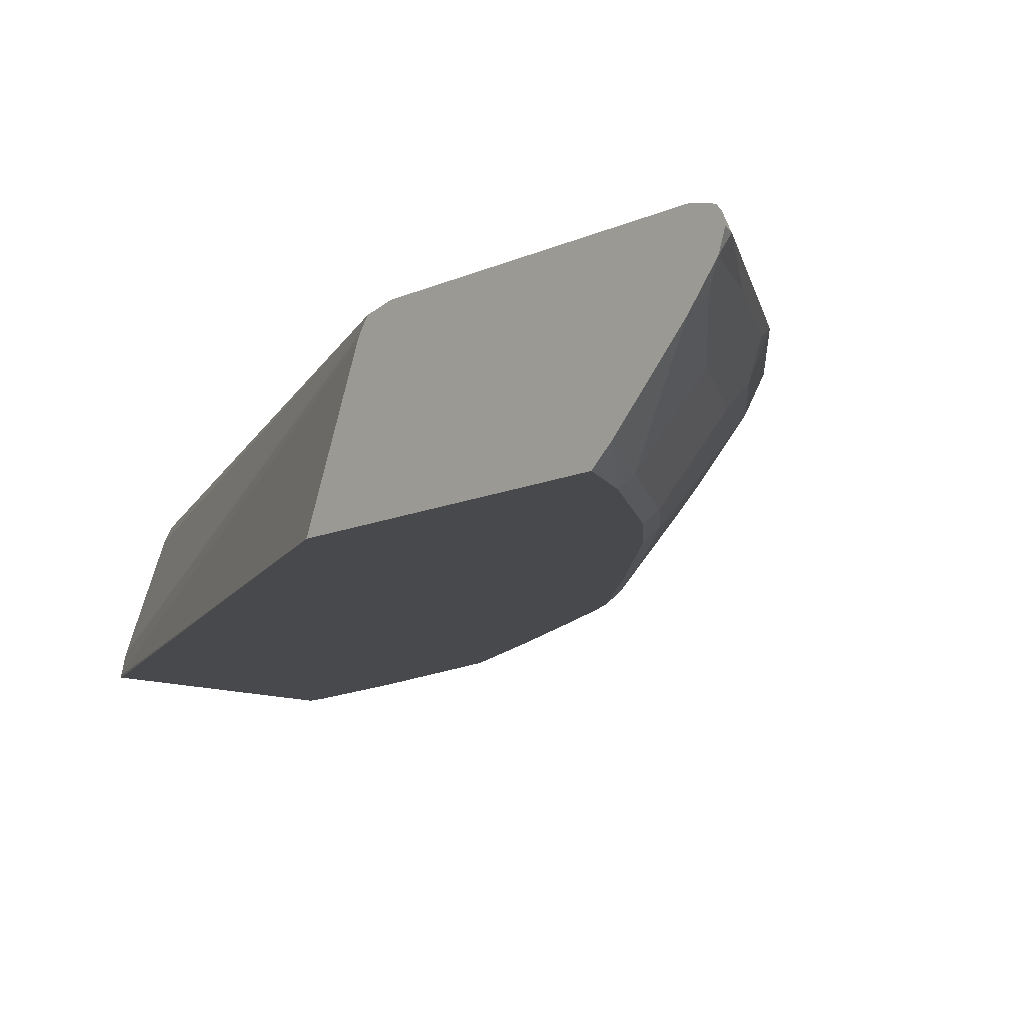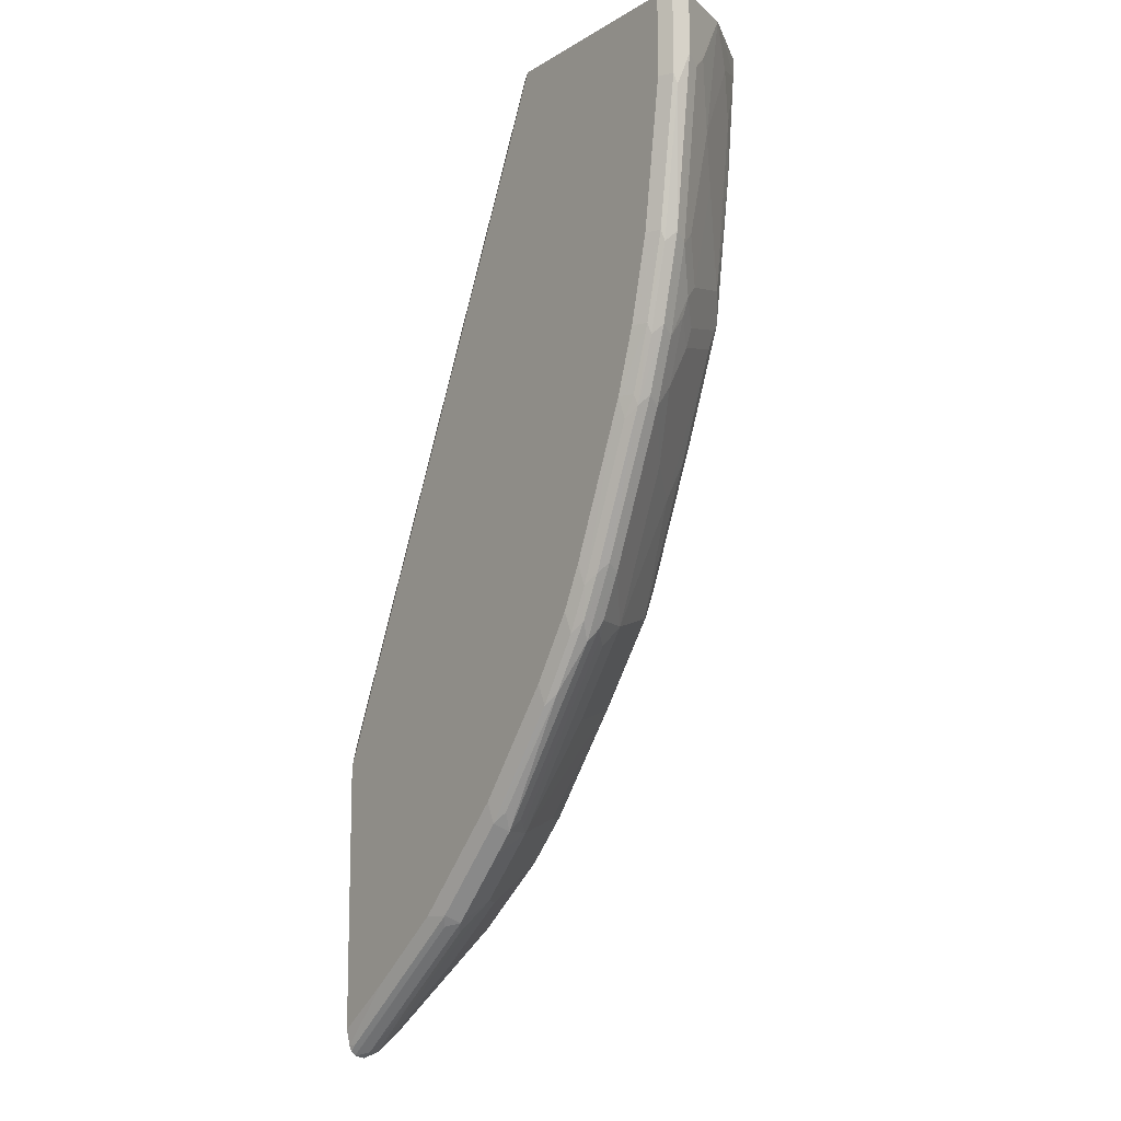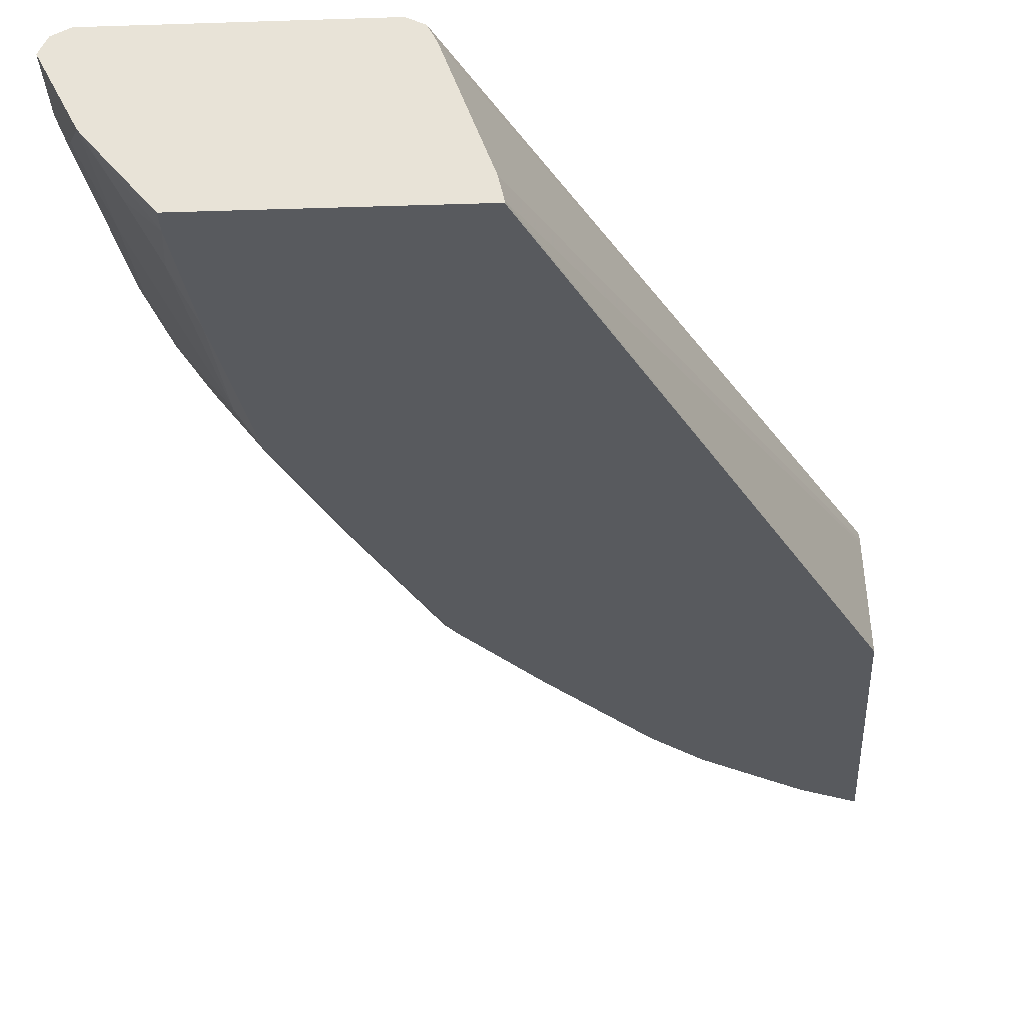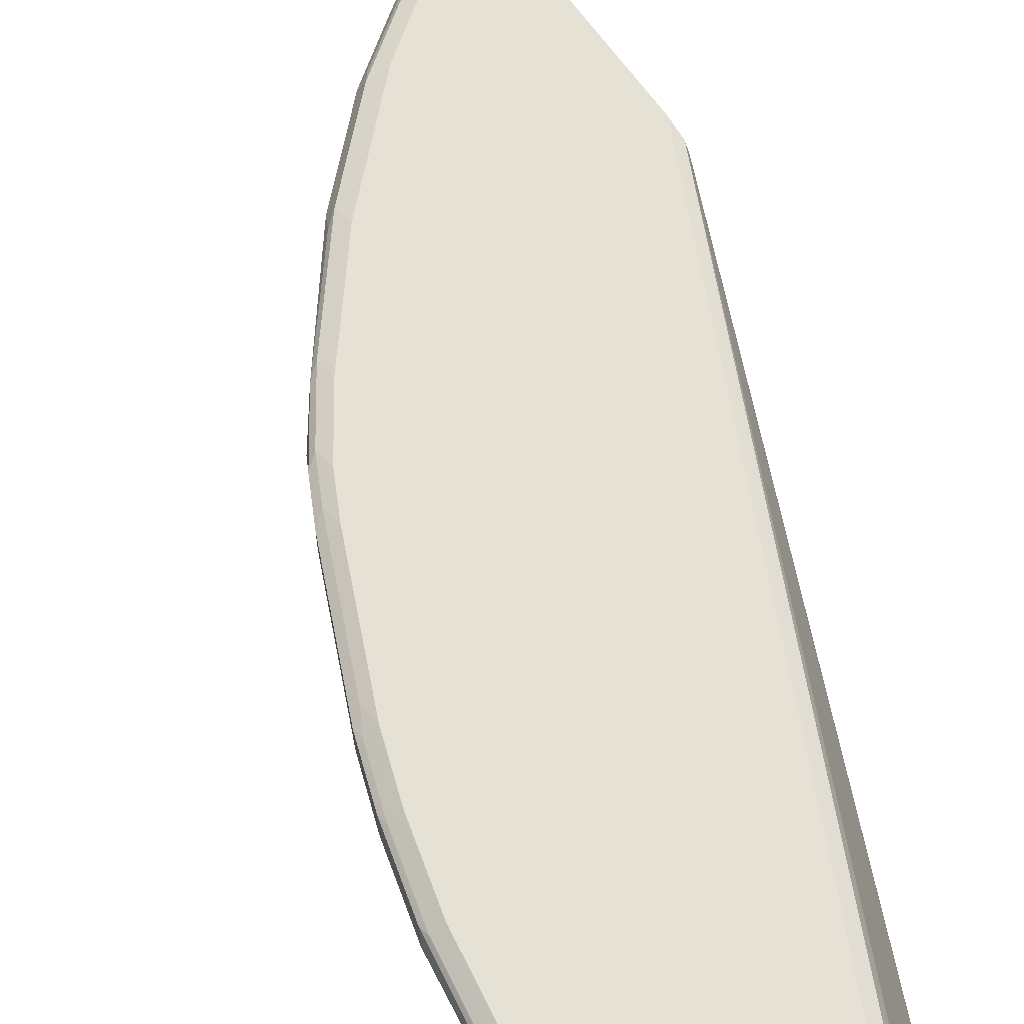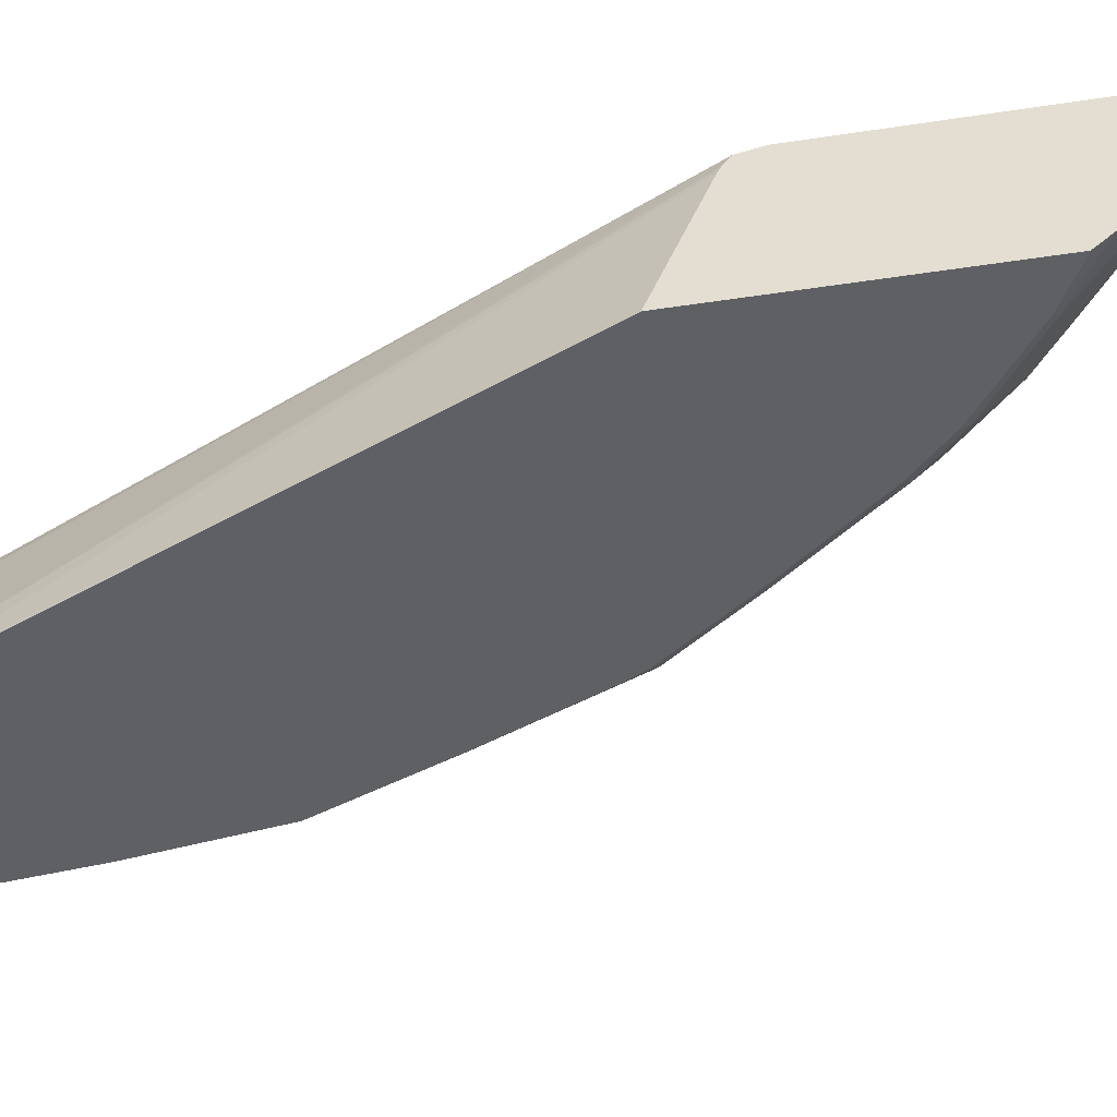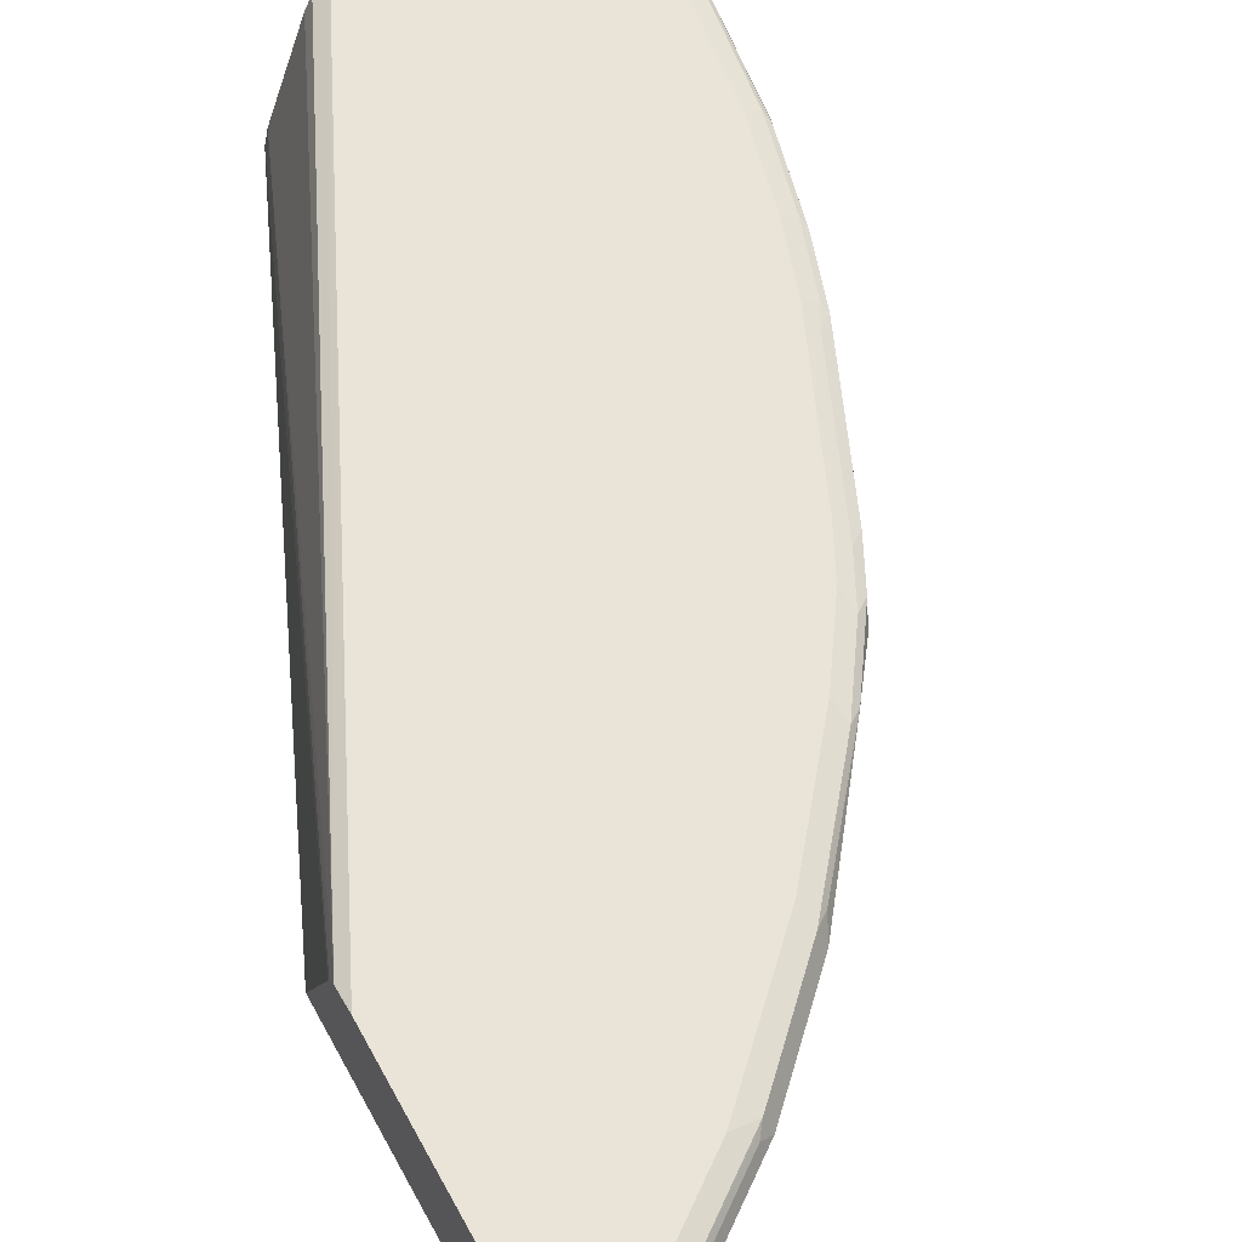
<metadata>
{"format":"obj","ext":"obj","renderer":"f3d","projection":"perspective","resolution":1024,"background":"white","views":[{"elev":-12.0,"azim":137.9,"up":"+Y"},{"elev":-12.1,"azim":-126.1,"up":"+Z"},{"elev":-30.6,"azim":2.7,"up":"+Y"},{"elev":64.3,"azim":-34.5,"up":"+Y"},{"elev":-44.9,"azim":100.1,"up":"+Y"},{"elev":61.2,"azim":151.4,"up":"+Y"}]}
</metadata>
<code>
v -0.5789 0.06315 0.3988
v -0.5637 0.03273 0.3988
v -0.5754 0.07016 0.3988
v -0.5789 0.06315 0.3683
v -0.561 0.02936 0.3988
v -0.5754 0.05613 0.3648
v -0.5719 0.04912 0.3719
v -0.5613 0.03859 0.3403
v -0.5508 0.01755 0.3824
v -0.5684 0.07368 0.3988
v -0.5754 0.07016 0.3578
v -0.5762 0.06841 0.3526
v -0.5684 0.06315 0.2842
v -0.5368 0.0001242 0.3893
v -0.5368 0.0001242 0.3988
v -0.5613 0.04912 0.2877
v -0.5648 0.05613 0.2807
v -0.5508 0.02807 0.3192
v -0.5403 0.007022 0.3613
v -0.5298 0.007022 0.2772
v -0.4631 0.07368 0.3988
v -0.5684 0.07368 0.3578
v -0.5578 0.07368 0.2842
v -0.5648 0.07016 0.2842
v -0.5657 0.06841 0.2789
v -0.5578 0.06315 0.242
v -0.5316 0.0001242 0.3367
v -0.4316 0.0001242 0.3988
v -0.5508 0.03859 0.2666
v -0.5543 0.05613 0.2385
v -0.5543 0.04561 0.2596
v -0.5333 0.01404 0.2701
v -0.521 0.0001242 0.263
v -0.4619 0.0731 0.3988
v -0.3029 0.07104 0.07262
v -0.3029 0.07368 0.06078
v -0.5473 0.07368 0.242
v -0.5543 0.07016 0.242
v -0.5552 0.06841 0.2368
v -0.5447 0.06841 0.2052
v -0.5473 0.06315 0.2105
v -0.4316 0.001154 0.3988
v -0.3029 0.0001242 0.1037
v -0.5526 0.04736 0.2499
v -0.5438 0.05613 0.207
v -0.5438 0.03509 0.2491
v -0.5227 0.003516 0.2596
v -0.521 0.005265 0.2499
v -0.5 0.0001242 0.2104
v -0.4561 0.07016 0.3988
v -0.3029 0.06563 0.0765
v -0.4532 0.0643 0.3988
v -0.4526 0.06315 0.3988
v -0.4336 0.01053 0.3988
v -0.3029 0.07368 -0.07605
v -0.5368 0.07368 0.2105
v -0.5438 0.07016 0.2105
v -0.5381 0.07104 0.2
v -0.5065 0.07104 0.1263
v -0.5131 0.06841 0.1316
v -0.5157 0.06315 0.1369
v -0.5122 0.05613 0.1333
v -0.3029 0.06315 0.07775
v -0.3029 0.0001242 -0.03404
v -0.542 0.04736 0.2184
v -0.542 0.03684 0.2394
v -0.521 0.03684 0.1868
v -0.4999 0.01579 0.1763
v -0.4999 0.005265 0.1973
v -0.4816 0.0001242 0.1672
v -0.3029 0.07187 -0.0842
v -0.3368 0.07368 -0.05263
v -0.5052 0.07368 0.1369
v -0.4947 0.07368 0.1158
v -0.496 0.07104 0.1053
v -0.5026 0.06841 0.1105
v -0.5122 0.06315 0.1298
v -0.4982 0.06315 0.1017
v -0.5017 0.05613 0.1123
v -0.4894 0.03684 0.1132
v -0.3264 0.0001242 -0.0211
v -0.3029 0.008124 -0.04328
v -0.4684 0.005265 0.1237
v -0.4684 0.0001242 0.1367
v -0.3029 0.07065 -0.08731
v -0.3066 0.07104 -0.0842
v -0.3487 0.07104 -0.05263
v -0.3789 0.07368 -0.021
v -0.4736 0.07368 0.08421
v -0.4749 0.07104 0.07372
v -0.4815 0.06841 0.07894
v -0.4999 0.05789 0.1079
v -0.435 0.06315 0.01757
v -0.4368 0.05789 0.0237
v -0.4947 0.05262 0.1053
v -0.4894 0.04736 0.1027
v -0.4263 0.04736 0.01843
v -0.4578 0.03684 0.07109
v -0.4368 0.005265 0.08158
v -0.3316 0.005265 -0.02364
v -0.3685 0.0001242 0.01048
v -0.3029 0.01865 -0.05382
v -0.4317 0.0001242 0.08417
v -0.4632 0.0001242 0.1263
v -0.3029 0.06856 -0.08914
v -0.3824 0.07016 -0.02805
v -0.3908 0.07104 -0.021
v -0.3895 0.07368 -0.01051
v -0.4316 0.07368 0.03161
v -0.4329 0.07104 0.02106
v -0.4395 0.06841 0.02634
v -0.4245 0.06315 0.007026
v -0.4316 0.05262 0.02106
v -0.3947 0.04736 -0.01315
v -0.3842 0.03684 -0.01315
v -0.3842 0.005265 0.01843
v -0.4052 0.01579 0.02897
v -0.3947 0.005265 0.02897
v -0.3421 0.03684 -0.04472
v -0.3029 0.03969 -0.07486
v -0.3737 0.005265 0.007937
v -0.3896 0.0001242 0.03156
v -0.3029 0.06822 -0.08937
v -0.3447 0.06841 -0.05785
v -0.3868 0.06841 -0.02627
v -0.4013 0.07104 -0.01051
v -0.3929 0.06315 -0.02455
v -0.3842 0.05789 -0.02891
v -0.3474 0.05262 -0.05263
v -0.3053 0.05262 -0.0842
v -0.3105 0.04736 -0.07629
v -0.3029 0.05503 -0.08779
v -0.3029 0.06315 -0.09067
v -0.3087 0.06315 -0.0877
v -0.3421 0.05789 -0.06048
f 78 91 93
f 78 92 79
f 76 78 77
f 76 91 78
f 75 91 76
f 74 89 90
f 74 90 75
f 72 107 88
f 72 87 107
f 71 86 87
f 78 93 94
f 71 87 72
f 75 90 91
f 78 94 92
f 81 121 100
f 79 95 80
f 80 95 96
f 80 96 97
f 80 97 98
f 80 98 99
f 80 99 83
f 81 100 82
f 81 101 121
f 82 100 102
f 83 99 103
f 83 103 104
f 83 104 84
f 71 85 86
f 85 105 87
f 79 92 95
f 70 83 84
f 48 68 69
f 68 83 69
f 85 87 86
f 42 63 54
f 44 65 66
f 45 67 65
f 45 62 80
f 45 80 67
f 46 66 48
f 46 48 47
f 48 66 68
f 49 69 70
f 51 54 63
f 55 71 72
f 56 58 57
f 56 73 59
f 69 83 70
f 56 59 58
f 59 74 75
f 59 75 76
f 59 76 60
f 60 76 61
f 61 76 77
f 61 77 62
f 62 77 78
f 62 78 79
f 62 79 80
f 64 81 82
f 65 67 68
f 65 68 66
f 67 80 68
f 68 80 83
f 59 73 74
f 87 105 106
f 116 122 118
f 88 107 126
f 106 125 107
f 107 125 127
f 107 127 126
f 108 126 109
f 109 126 110
f 110 126 112
f 112 126 127
f 114 127 128
f 114 128 129
f 114 129 115
f 115 129 130
f 115 121 116
f 42 43 63
f 116 118 117
f 119 130 131
f 119 131 120
f 120 131 130
f 120 130 132
f 123 133 134
f 123 134 127
f 123 127 125
f 123 125 124
f 127 134 135
f 127 135 128
f 128 135 132
f 128 132 129
f 129 132 130
f 132 135 134
f 132 134 133
f 105 125 106
f 105 124 125
f 105 123 124
f 101 116 121
f 88 126 108
f 89 109 110
f 89 110 90
f 90 110 91
f 91 110 111
f 91 111 93
f 92 94 113
f 92 113 95
f 93 111 110
f 93 110 112
f 93 112 97
f 93 97 113
f 93 113 94
f 95 113 97
f 87 106 107
f 95 97 96
f 97 127 114
f 97 114 115
f 97 115 116
f 97 116 117
f 97 117 99
f 97 99 98
f 99 117 118
f 99 118 122
f 99 122 103
f 100 119 120
f 100 120 102
f 100 121 115
f 100 115 119
f 101 122 116
f 97 112 127
f 41 62 45
f 115 130 119
f 40 61 41
f 9 18 20
f 9 20 19
f 10 21 36
f 10 36 55
f 10 55 72
f 10 72 88
f 10 88 108
f 10 108 109
f 10 109 89
f 10 89 74
f 10 74 73
f 10 73 56
f 10 56 37
f 10 37 23
f 10 23 22
f 11 22 23
f 11 23 24
f 11 24 25
f 11 25 12
f 12 25 13
f 13 25 26
f 13 26 30
f 13 30 17
f 14 19 27
f 14 27 33
f 14 33 49
f 14 49 70
f 14 70 84
f 14 84 104
f 9 19 14
f 8 18 9
f 8 16 18
f 6 17 16
f 41 61 62
f 1 2 5
f 1 5 15
f 1 15 28
f 1 28 42
f 1 42 54
f 1 54 53
f 1 53 52
f 1 52 50
f 1 50 34
f 1 34 21
f 1 21 10
f 1 10 3
f 1 11 4
f 14 104 103
f 1 4 2
f 2 6 7
f 2 7 8
f 2 8 9
f 2 9 5
f 3 10 22
f 3 22 11
f 4 11 12
f 4 12 13
f 4 13 17
f 4 17 6
f 5 9 14
f 5 14 15
f 6 16 8
f 6 8 7
f 2 4 6
f 14 103 122
f 1 3 11
f 14 101 81
f 33 47 48
f 33 48 69
f 33 69 49
f 34 50 35
f 35 51 63
f 35 63 43
f 35 43 64
f 35 64 82
f 35 82 102
f 35 102 120
f 35 120 132
f 35 132 133
f 35 133 123
f 35 123 105
f 32 46 47
f 35 105 85
f 35 71 55
f 35 55 36
f 35 50 52
f 35 52 53
f 35 53 54
f 35 54 51
f 38 56 57
f 38 57 40
f 38 40 39
f 40 57 58
f 40 58 59
f 40 59 60
f 40 60 61
f 14 122 101
f 35 85 71
f 32 47 33
f 37 56 38
f 31 66 46
f 14 81 64
f 31 46 32
f 14 64 43
f 14 43 28
f 14 28 15
f 16 17 29
f 17 30 31
f 17 31 29
f 18 29 20
f 19 20 27
f 20 29 32
f 20 32 33
f 20 33 27
f 21 34 35
f 21 35 36
f 16 29 18
f 23 38 24
f 23 37 38
f 30 45 65
f 30 44 31
f 28 43 42
f 31 44 66
f 26 45 30
f 26 41 45
f 29 31 32
f 26 40 41
f 26 39 40
f 25 39 26
f 25 38 39
f 24 38 25
f 30 65 44

</code>
